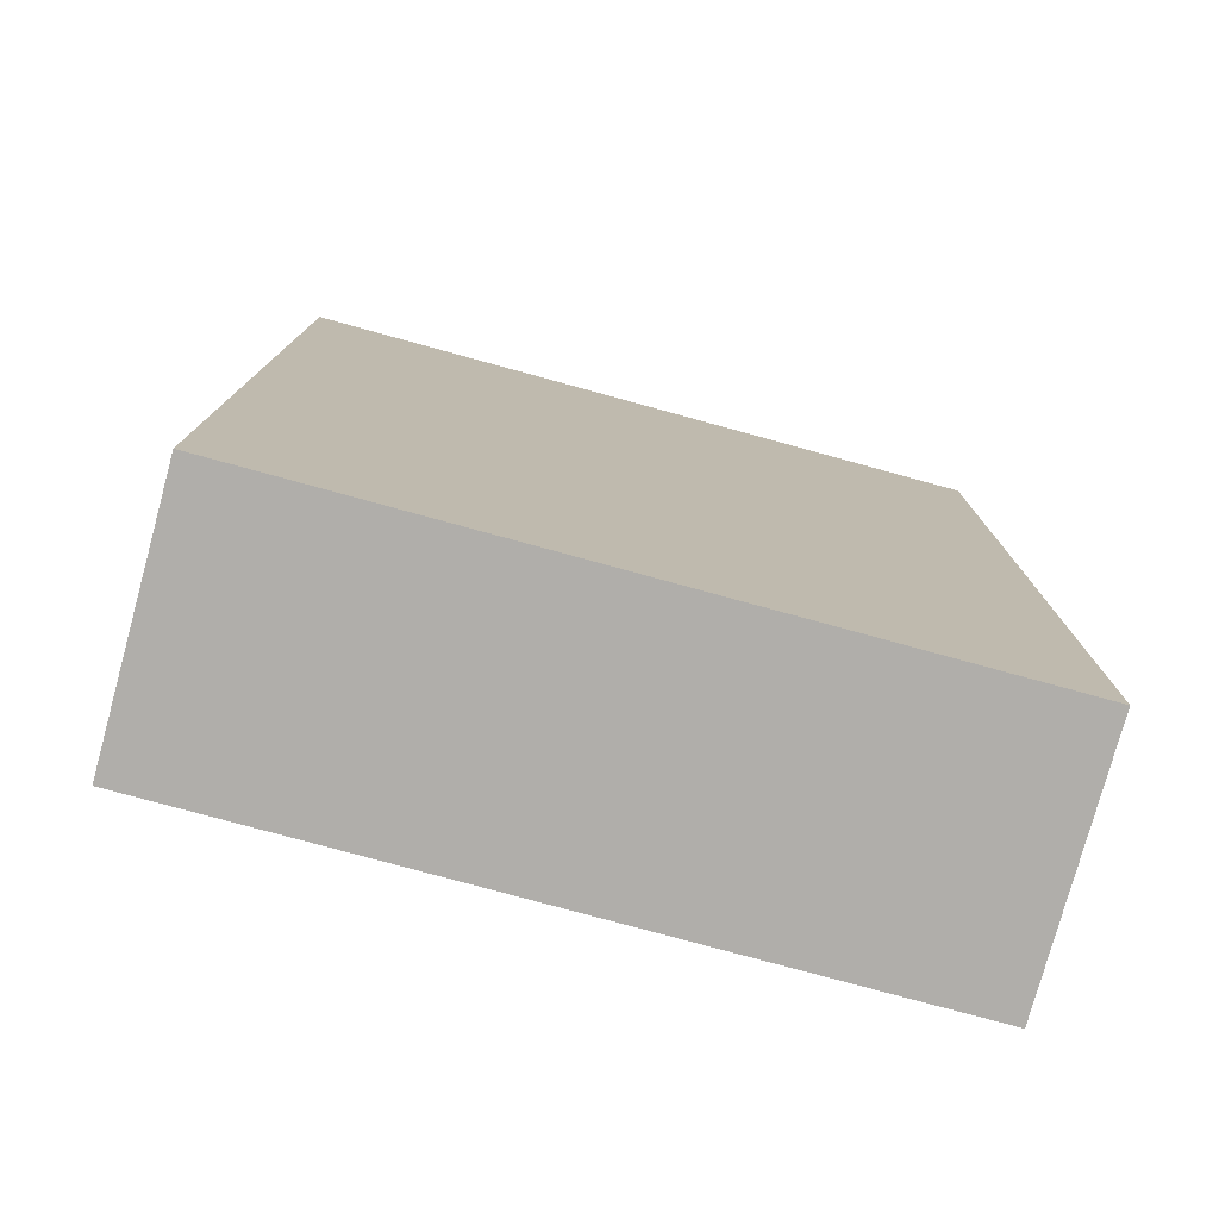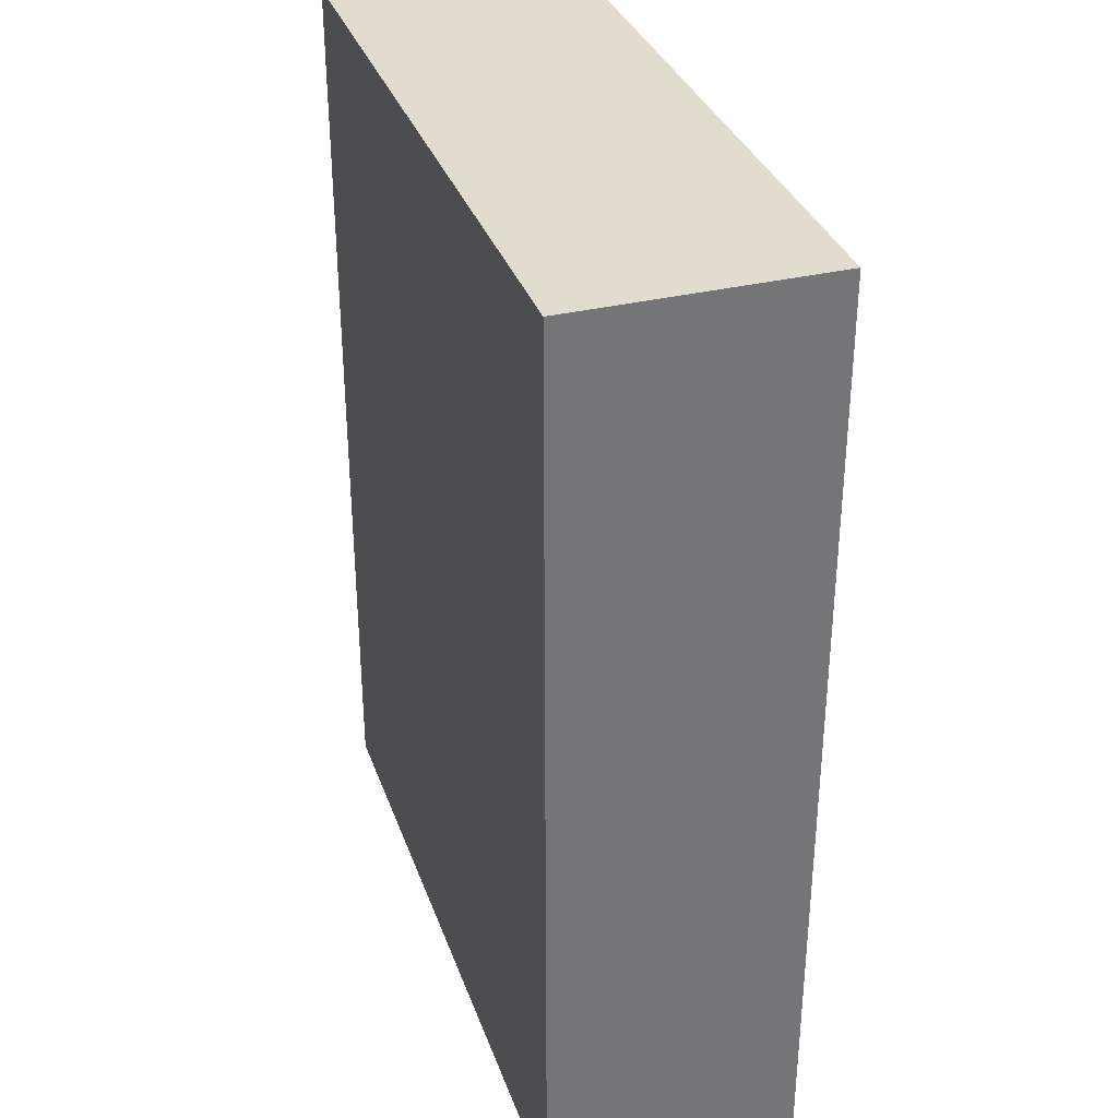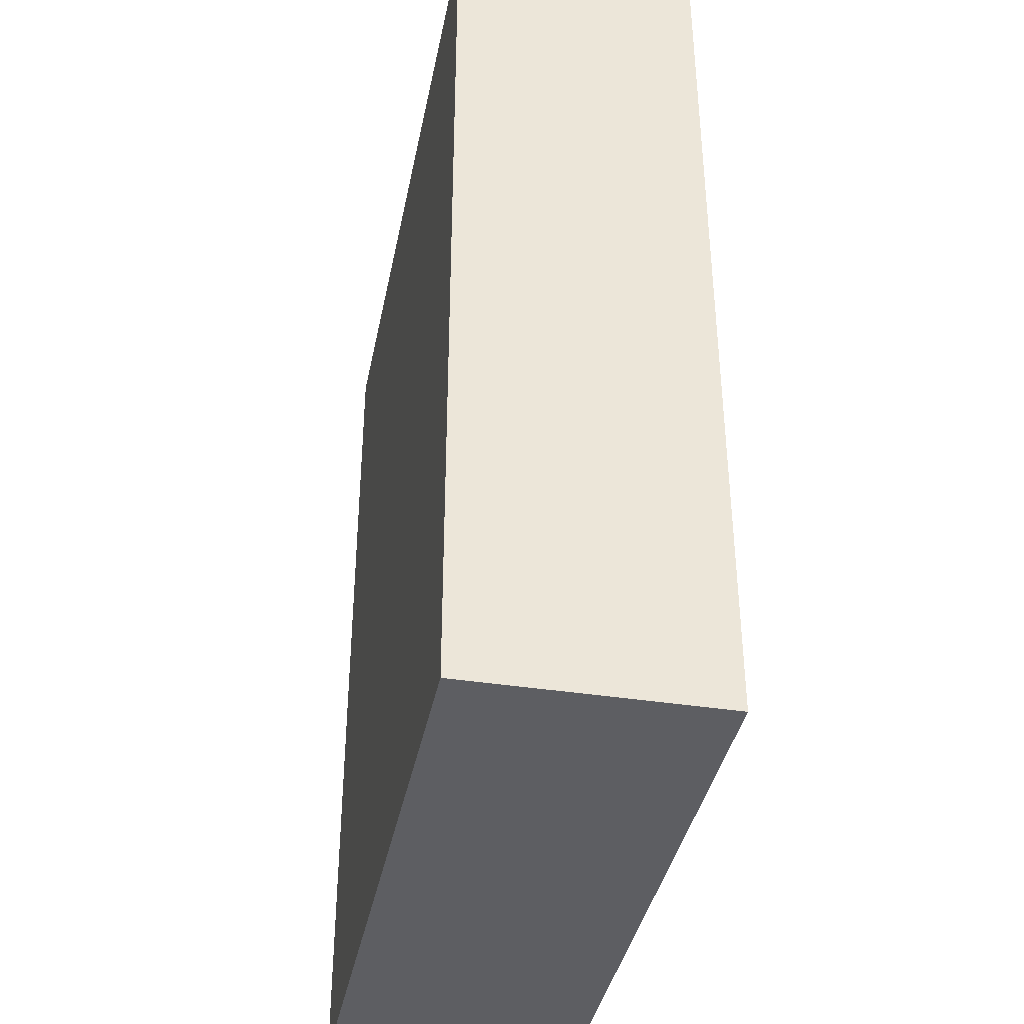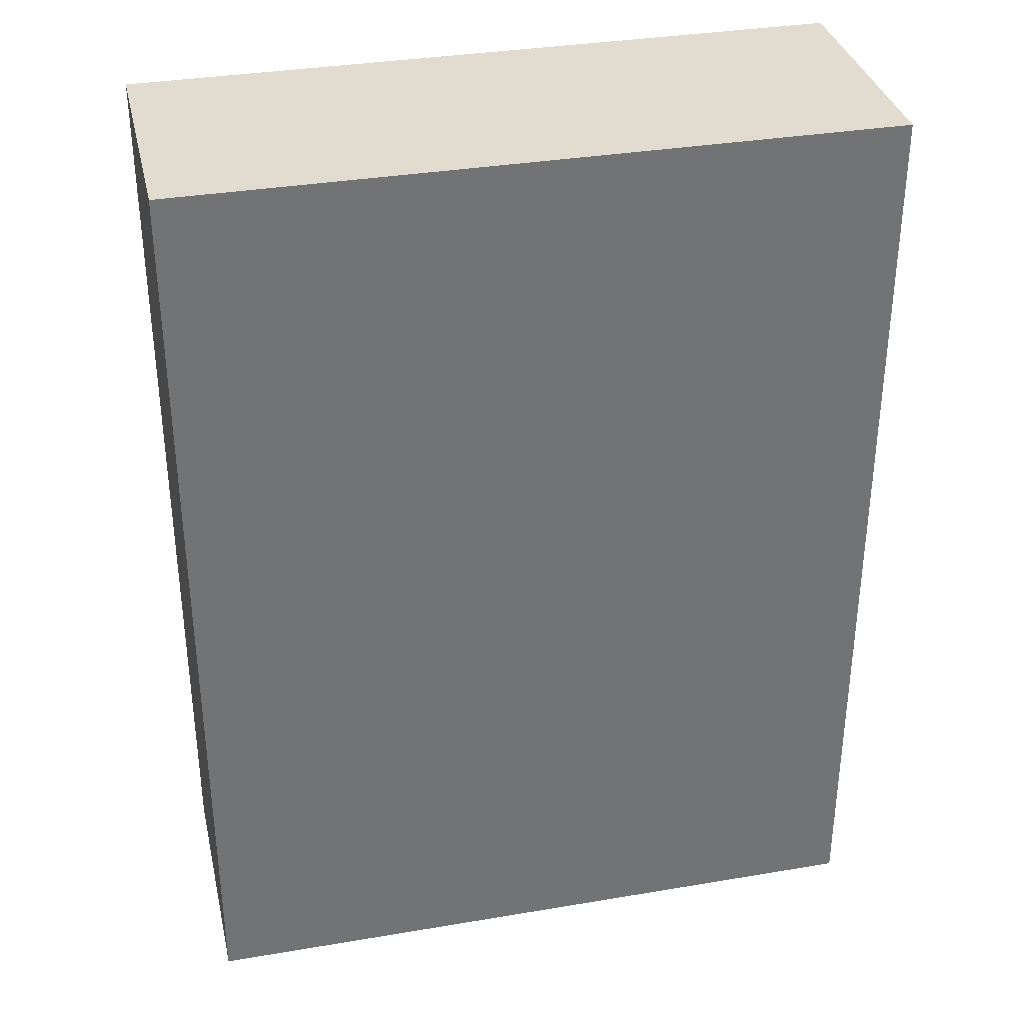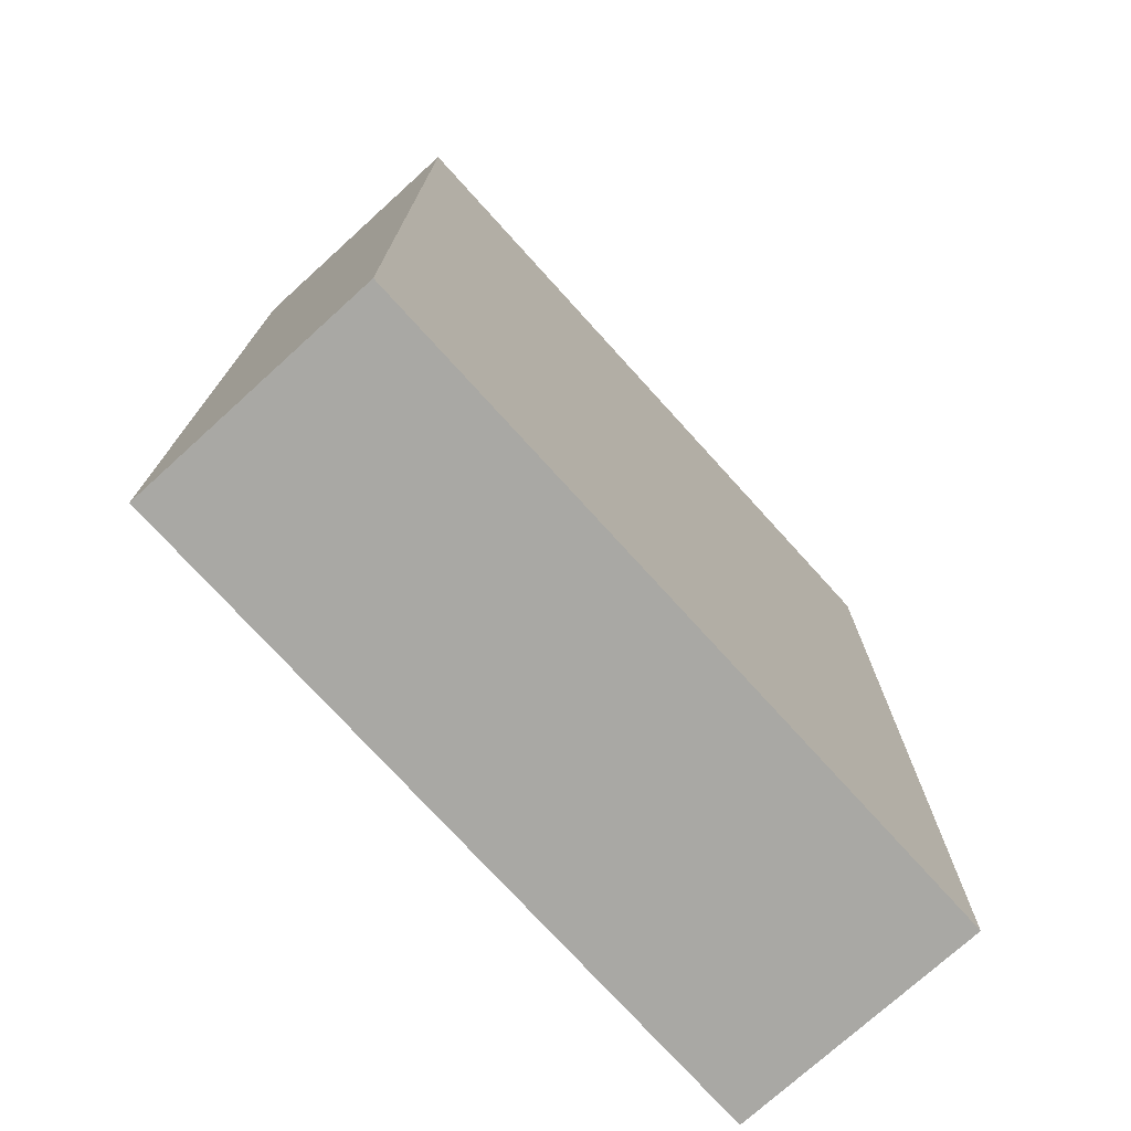
<metadata>
{"format":"obj","ext":"obj","renderer":"f3d","projection":"perspective","resolution":1024,"background":"white","views":[{"elev":-77.9,"azim":164.7,"up":"+Z"},{"elev":34.0,"azim":71.9,"up":"+Z"},{"elev":-38.8,"azim":-101.1,"up":"+Z"},{"elev":34.5,"azim":-12.8,"up":"+Z"},{"elev":-74.9,"azim":132.2,"up":"+Z"}]}
</metadata>
<code>
o Book04
v 0.1292 0.0467 -0.1715
v 0.1292 -0.0467 -0.1715
v 0.1292 0.0467 0.1715
v 0.1292 -0.0467 0.1715
v -0.1292 0.0467 -0.1715
v -0.1292 -0.0467 -0.1715
v -0.1292 0.0467 0.1715
v -0.1292 -0.0467 0.1715
f 5 3 1
f 3 8 4
f 7 6 8
f 2 8 6
f 1 4 2
f 5 2 6
f 5 7 3
f 3 7 8
f 7 5 6
f 2 4 8
f 1 3 4
f 5 1 2

</code>
